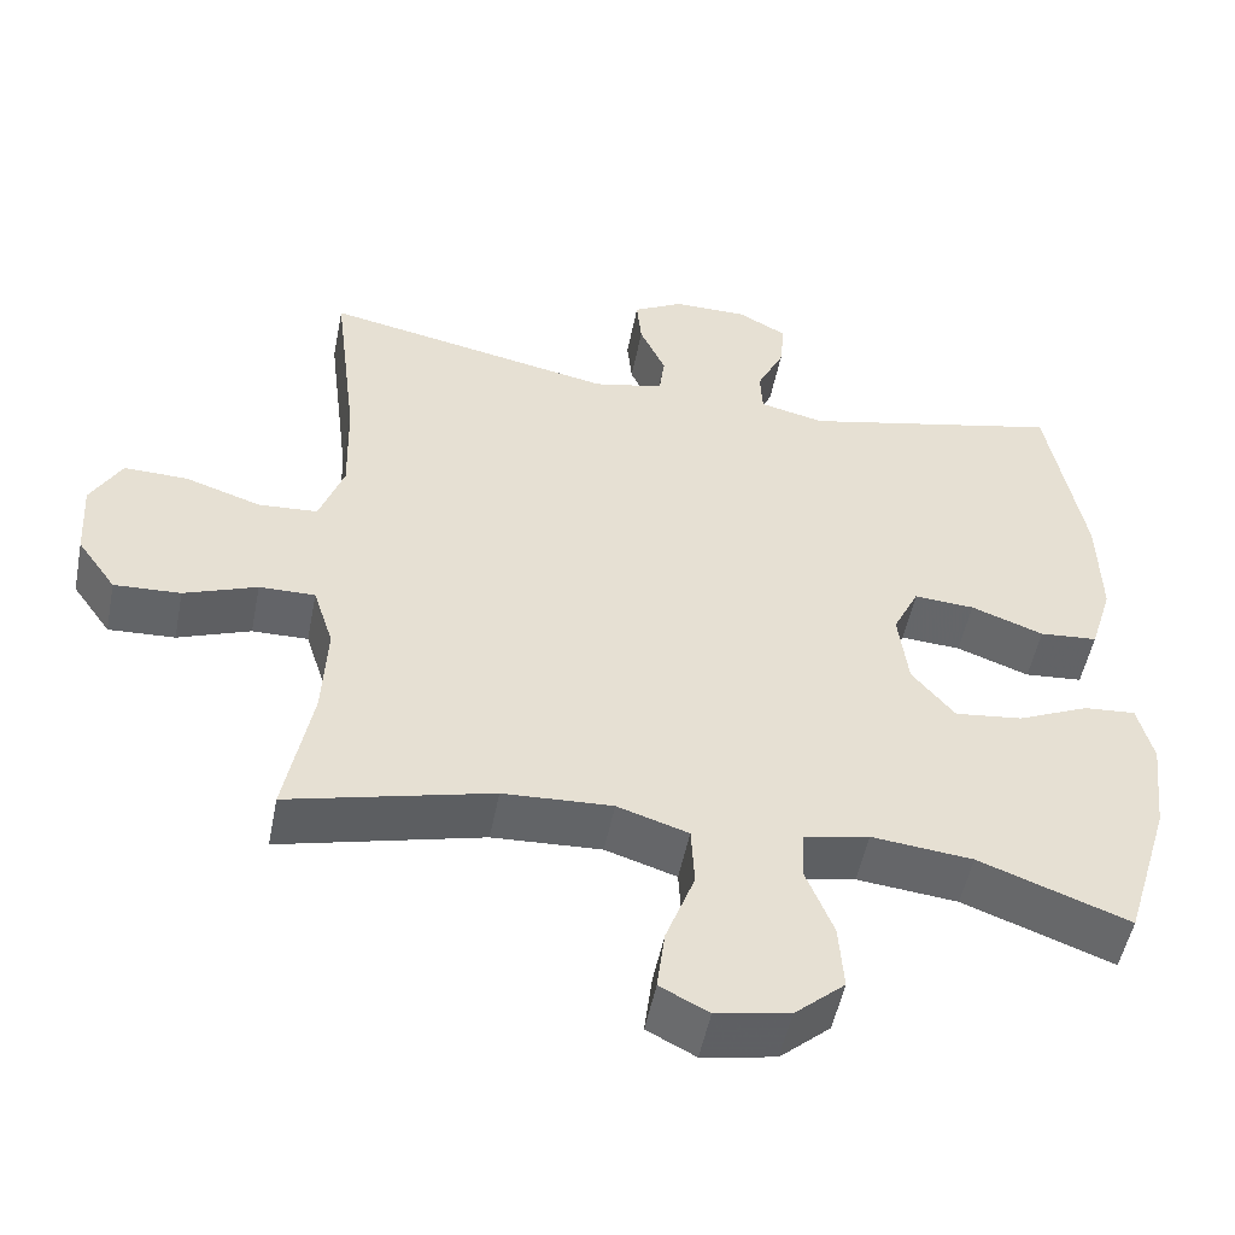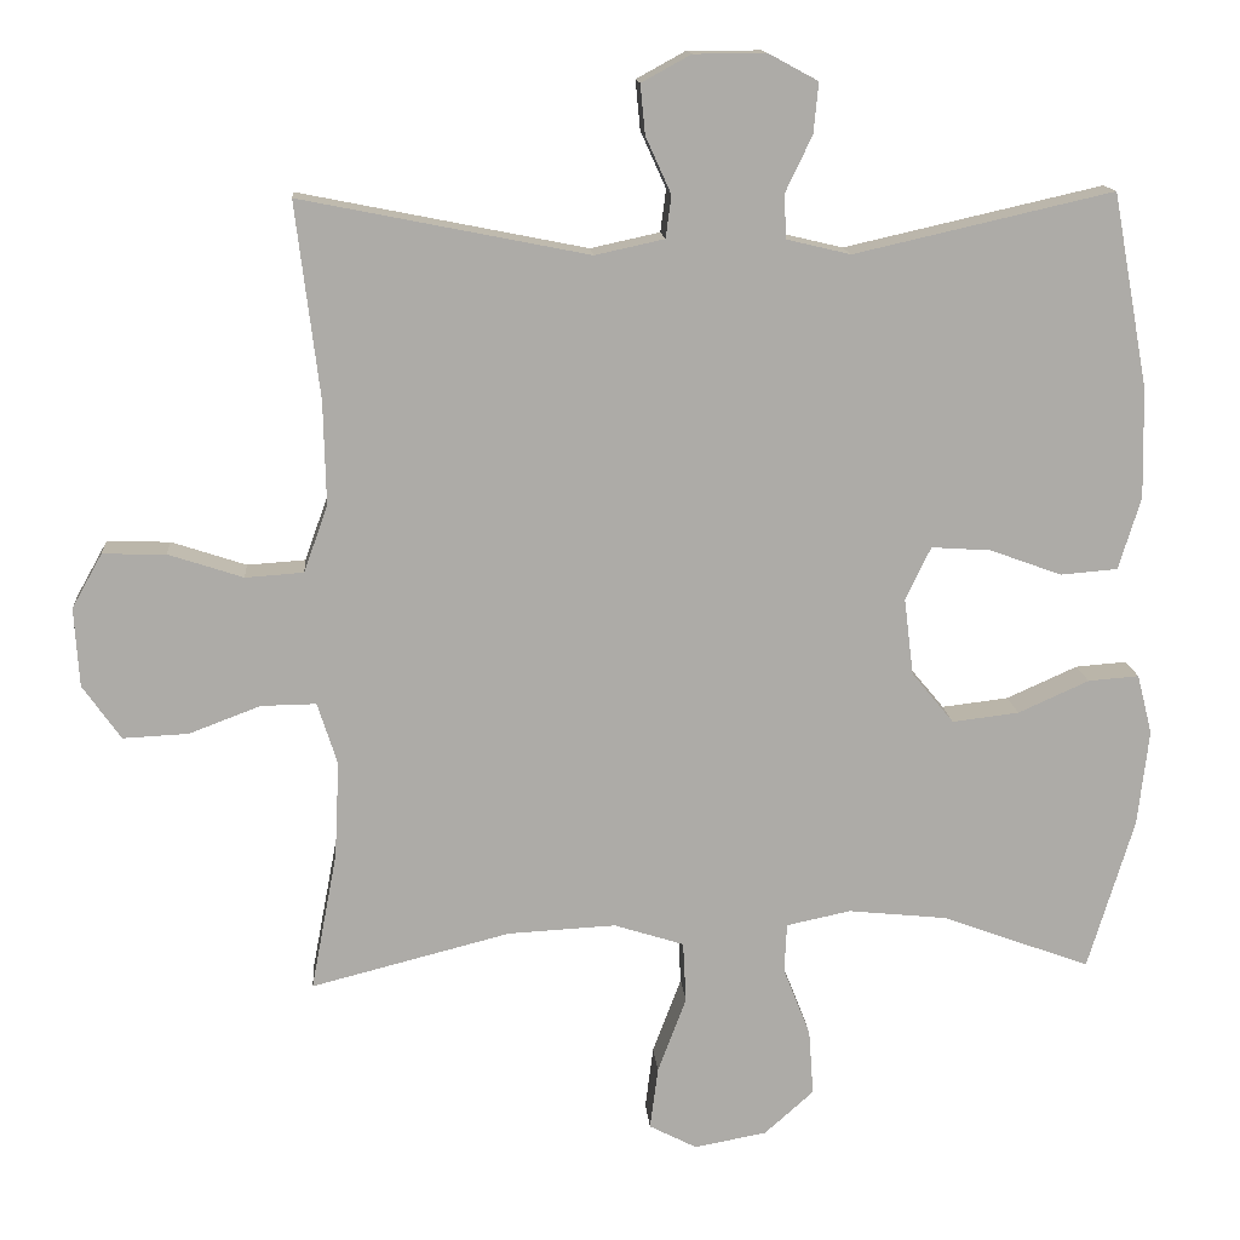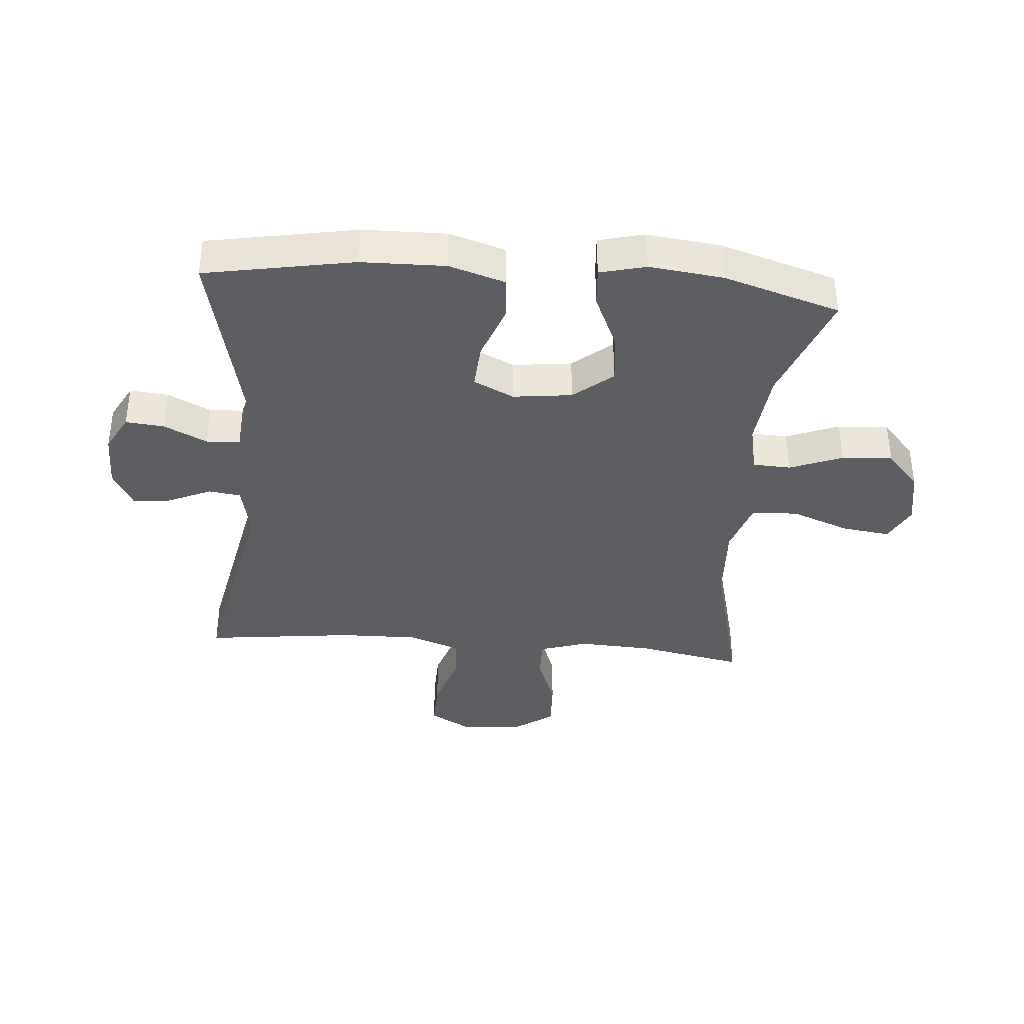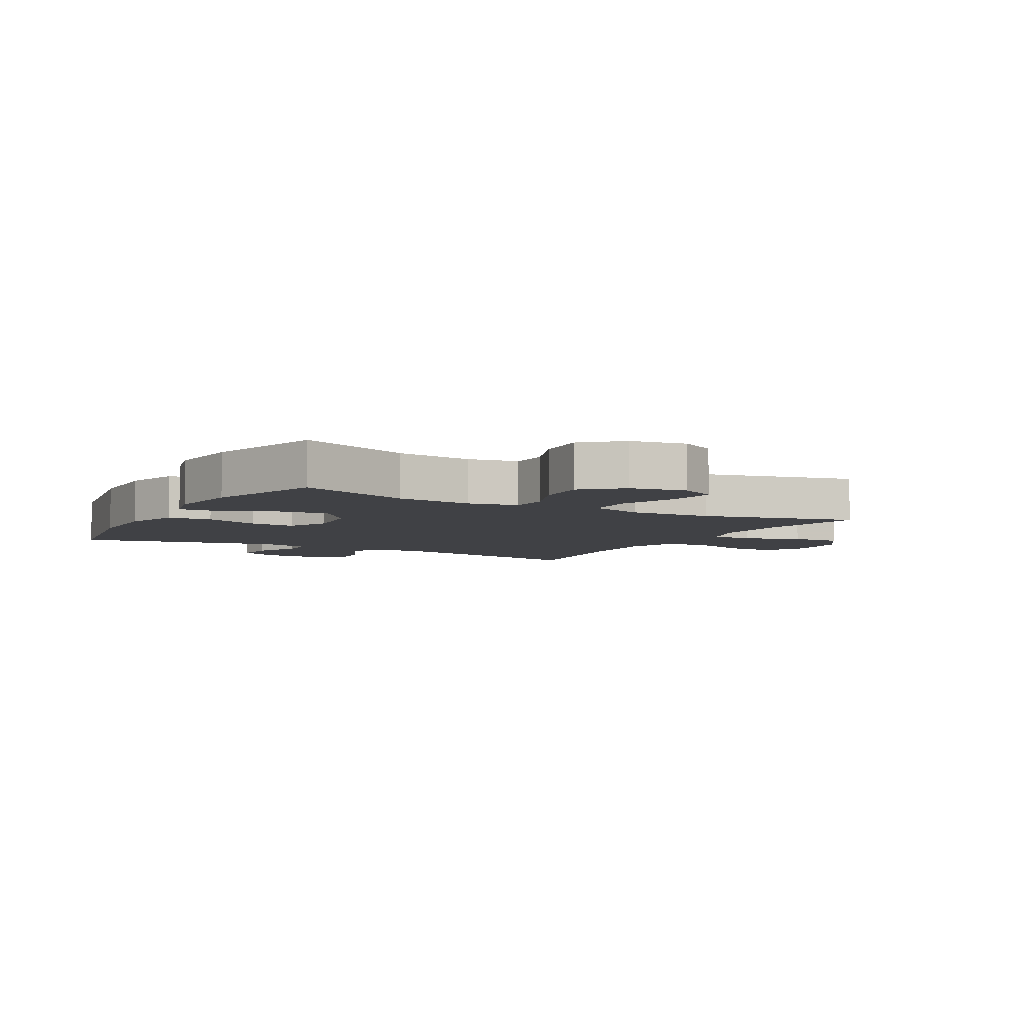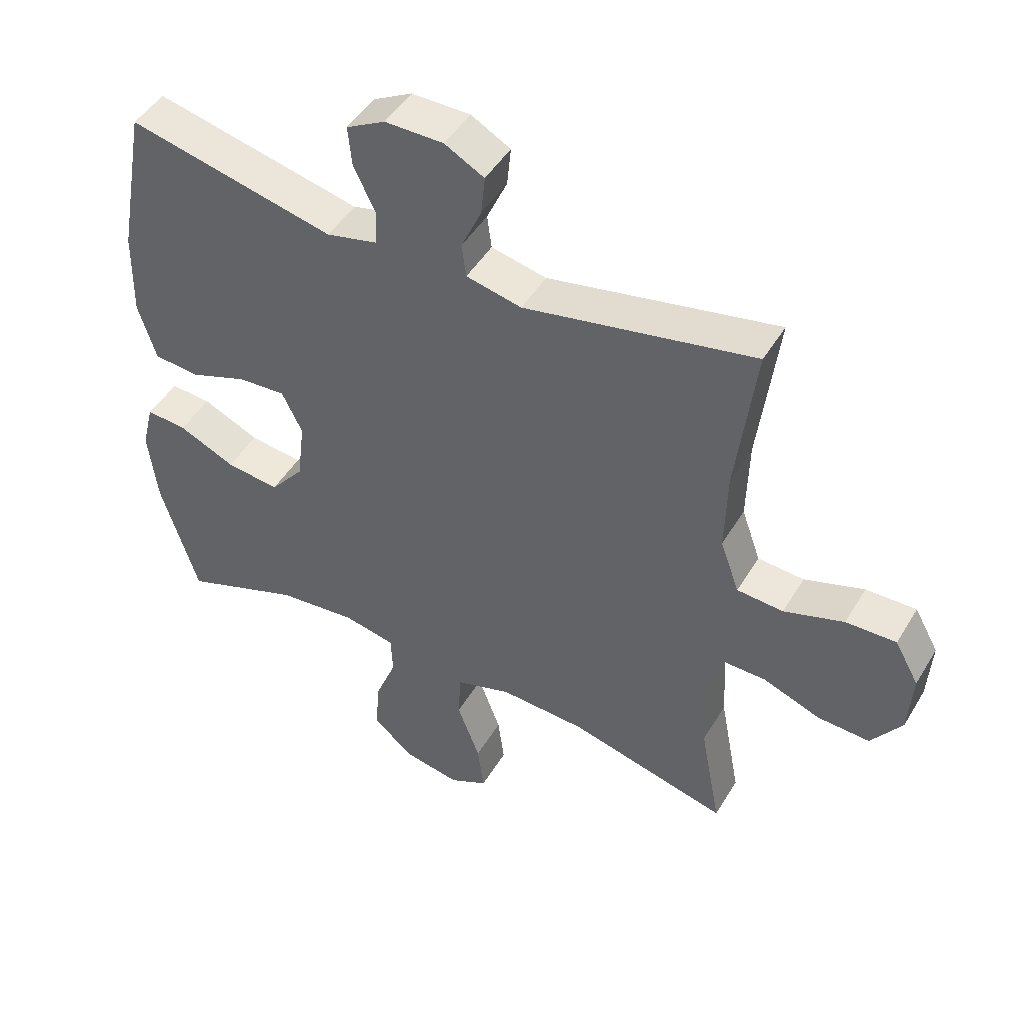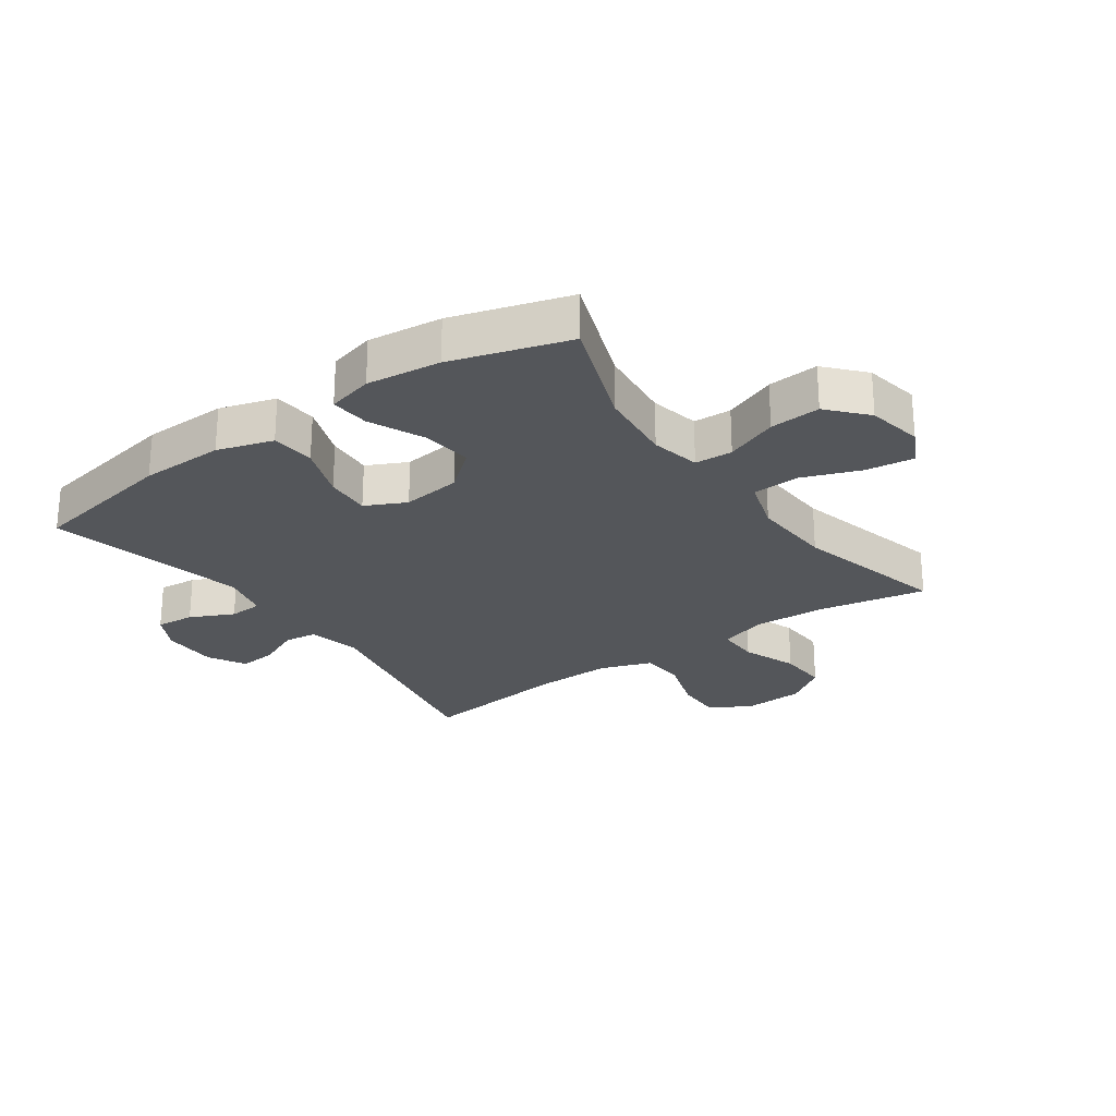
<metadata>
{"format":"obj","ext":"obj","renderer":"f3d","projection":"perspective","resolution":1024,"background":"white","views":[{"elev":-51.4,"azim":-11.1,"up":"+Z"},{"elev":14.0,"azim":-4.5,"up":"+Z"},{"elev":-37.7,"azim":85.2,"up":"+Y"},{"elev":-5.8,"azim":150.7,"up":"+Y"},{"elev":47.1,"azim":-150.4,"up":"+Z"},{"elev":-25.3,"azim":125.3,"up":"+Y"}]}
</metadata>
<code>
v 0.5 0.07 0.5
v 0.545 0.07 0.256
v 0.548 0.07 0.118
v 0.52 0.07 0.027
v 0.448 0.07 0.021
v 0.358 0.07 0.054
v 0.283 0.07 0.059
v 0.251 0.07 -0.007
v 0.263 0.07 -0.104
v 0.316 0.07 -0.168
v 0.4 0.07 -0.158
v 0.489 0.07 -0.118
v 0.553 0.07 -0.113
v 0.572 0.07 -0.188
v 0.558 0.07 -0.309
v 0.5 0.07 -0.5
v 0.314 0.07 -0.431
v 0.189 0.07 -0.418
v 0.108 0.07 -0.435
v 0.105 0.07 -0.497
v 0.139 0.07 -0.583
v 0.145 0.07 -0.666
v 0.083 0.07 -0.721
v -0.008 0.07 -0.738
v -0.068 0.07 -0.707
v -0.058 0.07 -0.629
v -0.022 0.07 -0.533
v -0.026 0.07 -0.457
v -0.114 0.07 -0.429
v -0.249 0.07 -0.436
v -0.5 0.07 -0.5
v -0.467 0.07 -0.326
v -0.461 0.07 -0.205
v -0.486 0.07 -0.127
v -0.555 0.07 -0.128
v -0.645 0.07 -0.162
v -0.727 0.07 -0.166
v -0.775 0.07 -0.098
v -0.781 0.07 0.001
v -0.743 0.07 0.069
v -0.664 0.07 0.067
v -0.57 0.07 0.036
v -0.497 0.07 0.041
v -0.467 0.07 0.125
v -0.47 0.07 0.254
v -0.5 0.07 0.5
v -0.139 0.07 0.428
v -0.052 0.07 0.447
v -0.045 0.07 0.5
v -0.077 0.07 0.571
v -0.083 0.07 0.633
v -0.021 0.07 0.667
v 0.071 0.07 0.667
v 0.132 0.07 0.634
v 0.126 0.07 0.571
v 0.092 0.07 0.5
v 0.095 0.07 0.445
v 0.175 0.07 0.426
v 0.5 0 0.5
v 0.545 0 0.256
v 0.548 0 0.118
v 0.52 0 0.027
v 0.448 0 0.021
v 0.358 0 0.054
v 0.283 0 0.059
v 0.251 0 -0.007
v 0.263 0 -0.104
v 0.316 0 -0.168
v 0.4 0 -0.158
v 0.489 0 -0.118
v 0.553 0 -0.113
v 0.572 0 -0.188
v 0.558 0 -0.309
v 0.5 0 -0.5
v 0.314 0 -0.431
v 0.189 0 -0.418
v 0.108 0 -0.435
v 0.105 0 -0.497
v 0.139 0 -0.583
v 0.145 0 -0.666
v 0.083 0 -0.721
v -0.008 0 -0.738
v -0.068 0 -0.707
v -0.058 0 -0.629
v -0.022 0 -0.533
v -0.026 0 -0.457
v -0.114 0 -0.429
v -0.249 0 -0.436
v -0.5 0 -0.5
v -0.467 0 -0.326
v -0.461 0 -0.205
v -0.486 0 -0.127
v -0.555 0 -0.128
v -0.645 0 -0.162
v -0.727 0 -0.166
v -0.775 0 -0.098
v -0.781 0 0.001
v -0.743 0 0.069
v -0.664 0 0.067
v -0.57 0 0.036
v -0.497 0 0.041
v -0.467 0 0.125
v -0.47 0 0.254
v -0.5 0 0.5
v -0.139 0 0.428
v -0.052 0 0.447
v -0.045 0 0.5
v -0.077 0 0.571
v -0.083 0 0.633
v -0.021 0 0.667
v 0.071 0 0.667
v 0.132 0 0.634
v 0.126 0 0.571
v 0.092 0 0.5
v 0.095 0 0.445
v 0.175 0 0.426
f 54 55 56
f 53 54 56
f 52 53 56
f 51 52 56
f 50 51 56
f 49 50 56
f 48 49 56 57
f 47 48 57 58
f 45 46 47
f 44 45 47 58
f 40 41 42
f 39 40 42
f 38 39 42
f 37 38 42
f 36 37 42
f 35 36 42
f 34 35 42 43
f 58 1 2
f 44 58 2
f 43 44 2
f 34 43 2
f 33 34 2
f 25 26 27
f 24 25 27
f 23 24 27
f 22 23 27
f 21 22 27
f 20 21 27
f 19 20 27 28
f 18 19 28 29
f 15 16 17
f 14 15 17
f 13 14 17
f 12 13 17
f 11 12 17
f 10 11 17 18
f 9 10 18 29
f 4 5 6
f 3 4 6
f 2 3 6
f 2 6 7
f 32 33 2 7
f 32 7 8
f 31 32 8
f 30 31 8
f 8 9 29 30
f 114 113 112
f 114 112 111
f 114 111 110
f 114 110 109
f 114 109 108
f 114 108 107
f 115 114 107 106
f 116 115 106 105
f 105 104 103
f 116 105 103 102
f 100 99 98
f 100 98 97
f 100 97 96
f 100 96 95
f 100 95 94
f 100 94 93
f 101 100 93 92
f 60 59 116
f 60 116 102
f 60 102 101
f 60 101 92
f 60 92 91
f 85 84 83
f 85 83 82
f 85 82 81
f 85 81 80
f 85 80 79
f 85 79 78
f 86 85 78 77
f 87 86 77 76
f 75 74 73
f 75 73 72
f 75 72 71
f 75 71 70
f 75 70 69
f 76 75 69 68
f 87 76 68 67
f 64 63 62
f 64 62 61
f 64 61 60
f 65 64 60
f 65 60 91 90
f 66 65 90
f 66 90 89
f 66 89 88
f 88 87 67 66
f 1 59 60 2
f 2 60 61 3
f 3 61 62 4
f 4 62 63 5
f 5 63 64 6
f 6 64 65 7
f 7 65 66 8
f 8 66 67 9
f 9 67 68 10
f 10 68 69 11
f 11 69 70 12
f 12 70 71 13
f 13 71 72 14
f 14 72 73 15
f 15 73 74 16
f 16 74 75 17
f 17 75 76 18
f 18 76 77 19
f 19 77 78 20
f 20 78 79 21
f 21 79 80 22
f 22 80 81 23
f 23 81 82 24
f 24 82 83 25
f 25 83 84 26
f 26 84 85 27
f 27 85 86 28
f 28 86 87 29
f 29 87 88 30
f 30 88 89 31
f 31 89 90 32
f 32 90 91 33
f 33 91 92 34
f 34 92 93 35
f 35 93 94 36
f 36 94 95 37
f 37 95 96 38
f 38 96 97 39
f 39 97 98 40
f 40 98 99 41
f 41 99 100 42
f 42 100 101 43
f 43 101 102 44
f 44 102 103 45
f 45 103 104 46
f 46 104 105 47
f 47 105 106 48
f 48 106 107 49
f 49 107 108 50
f 50 108 109 51
f 51 109 110 52
f 52 110 111 53
f 53 111 112 54
f 54 112 113 55
f 55 113 114 56
f 56 114 115 57
f 57 115 116 58
f 58 116 59 1

</code>
